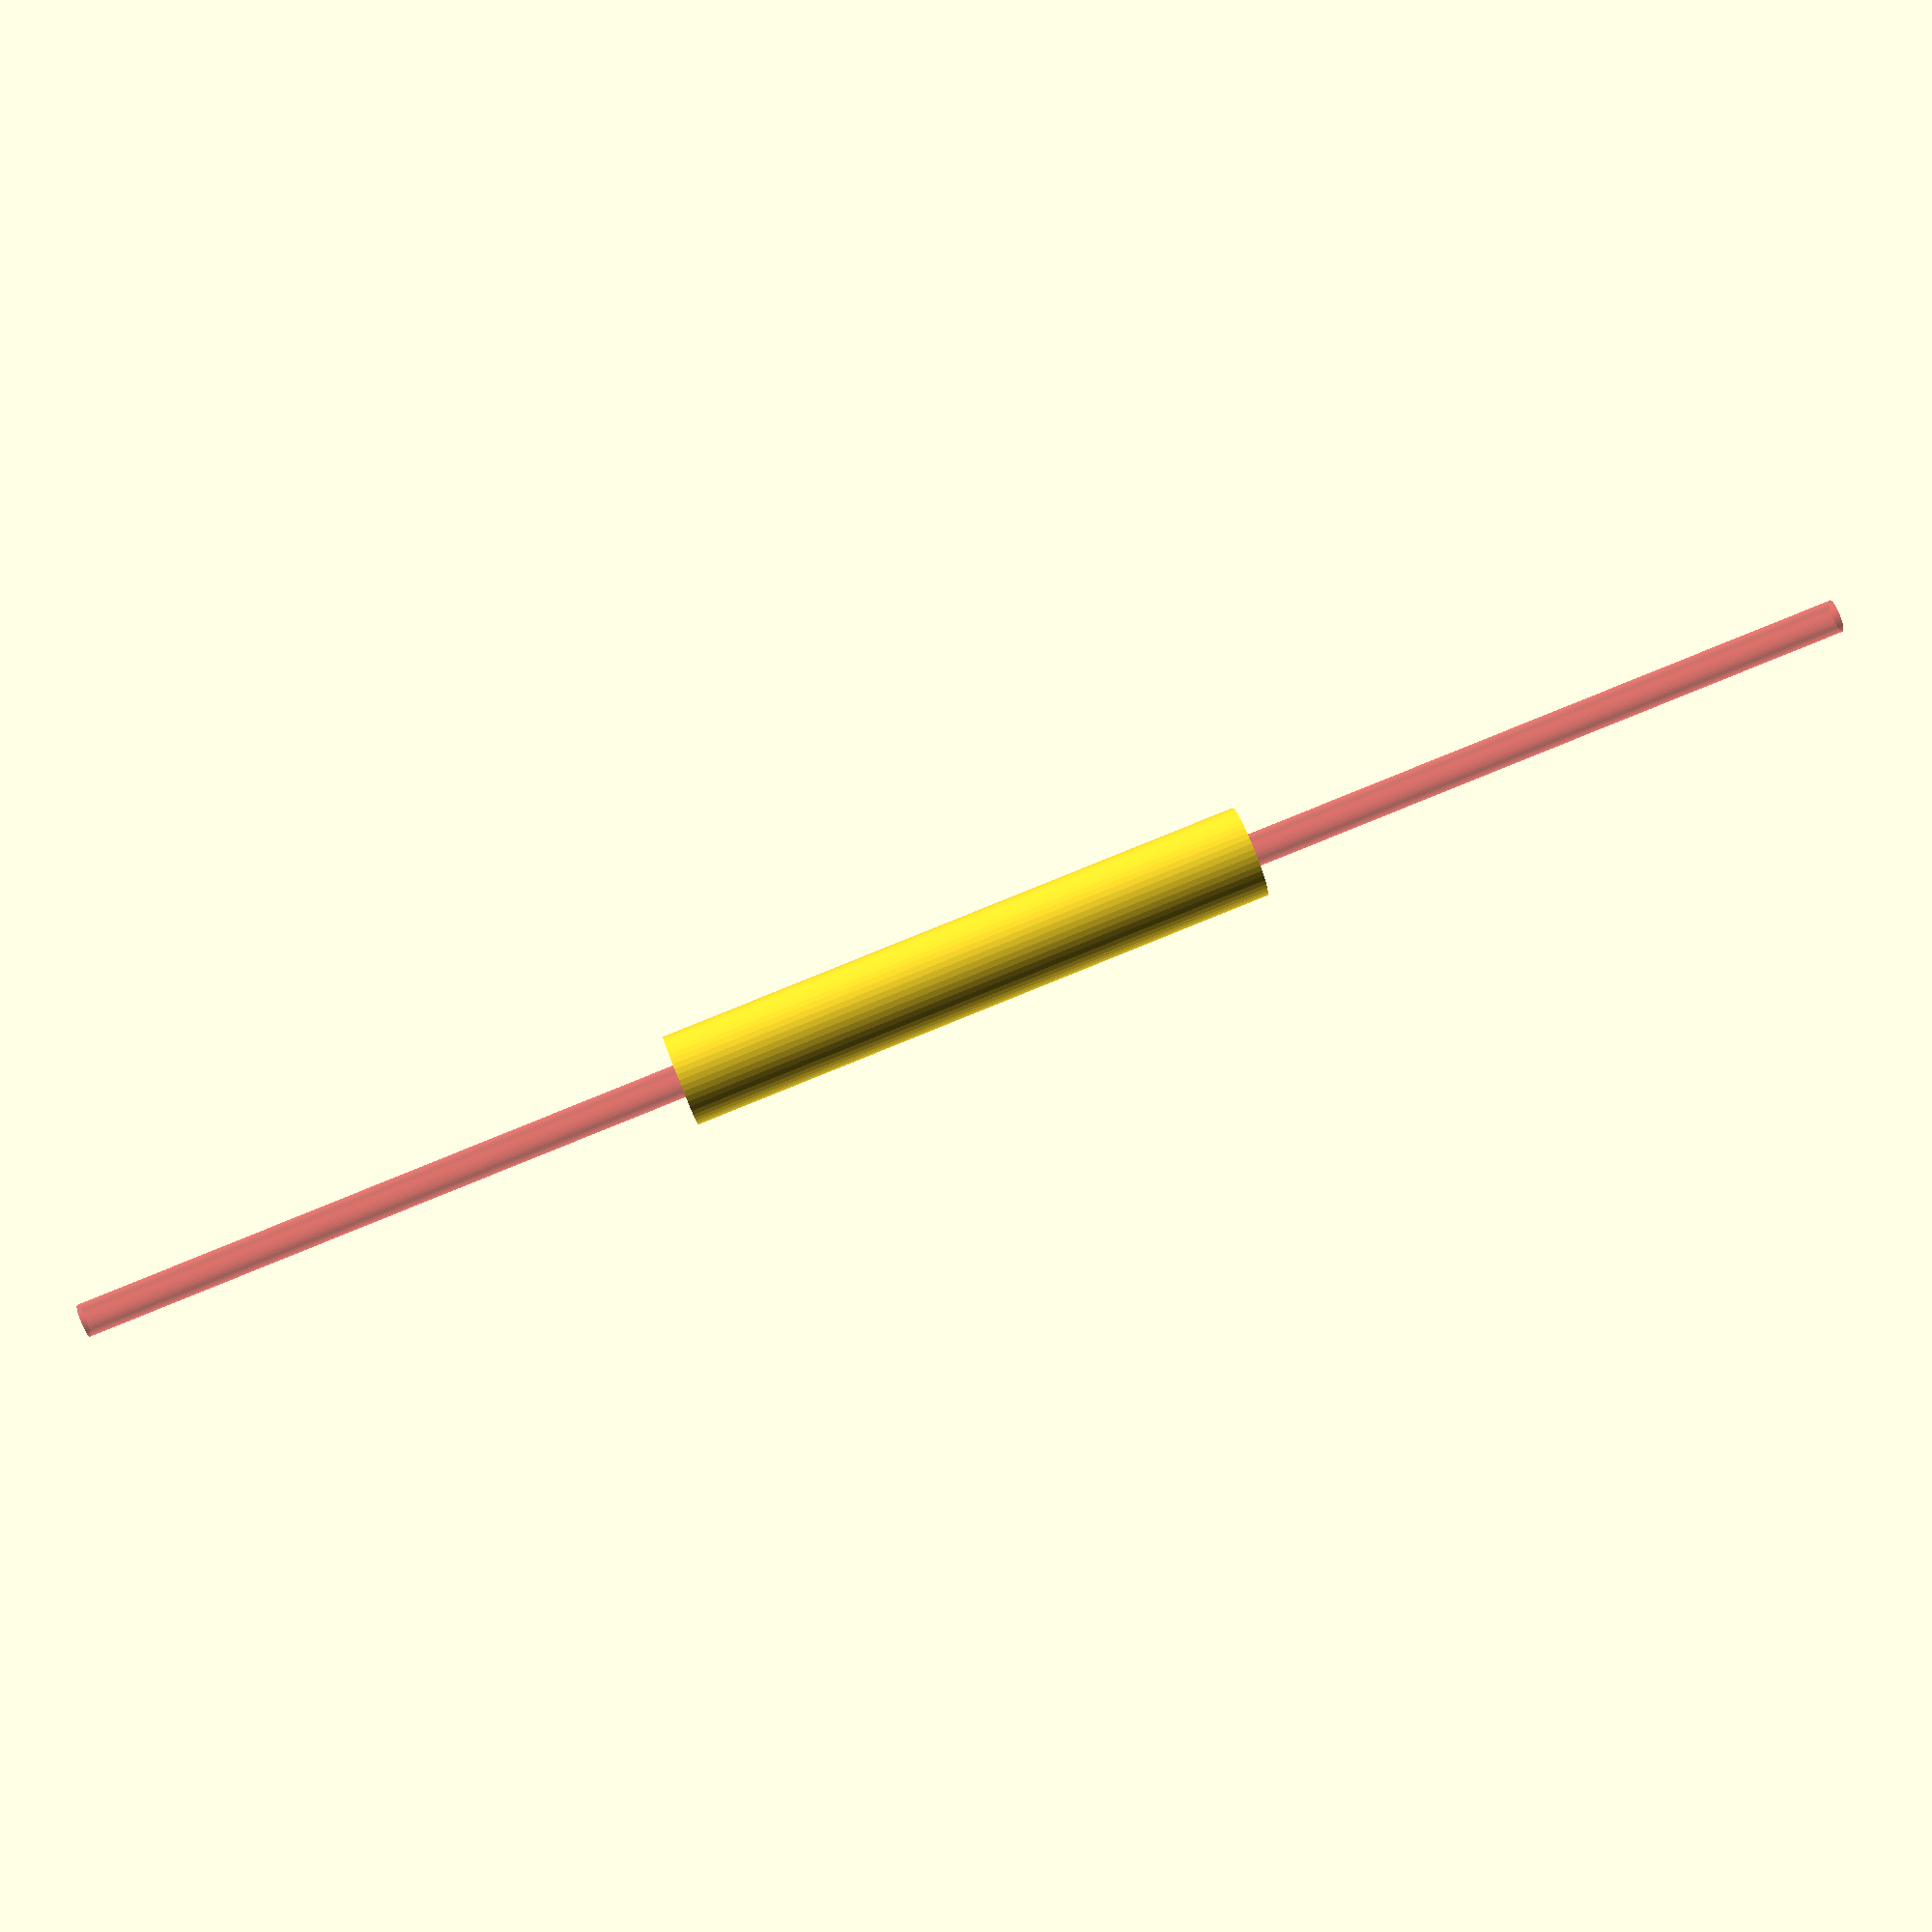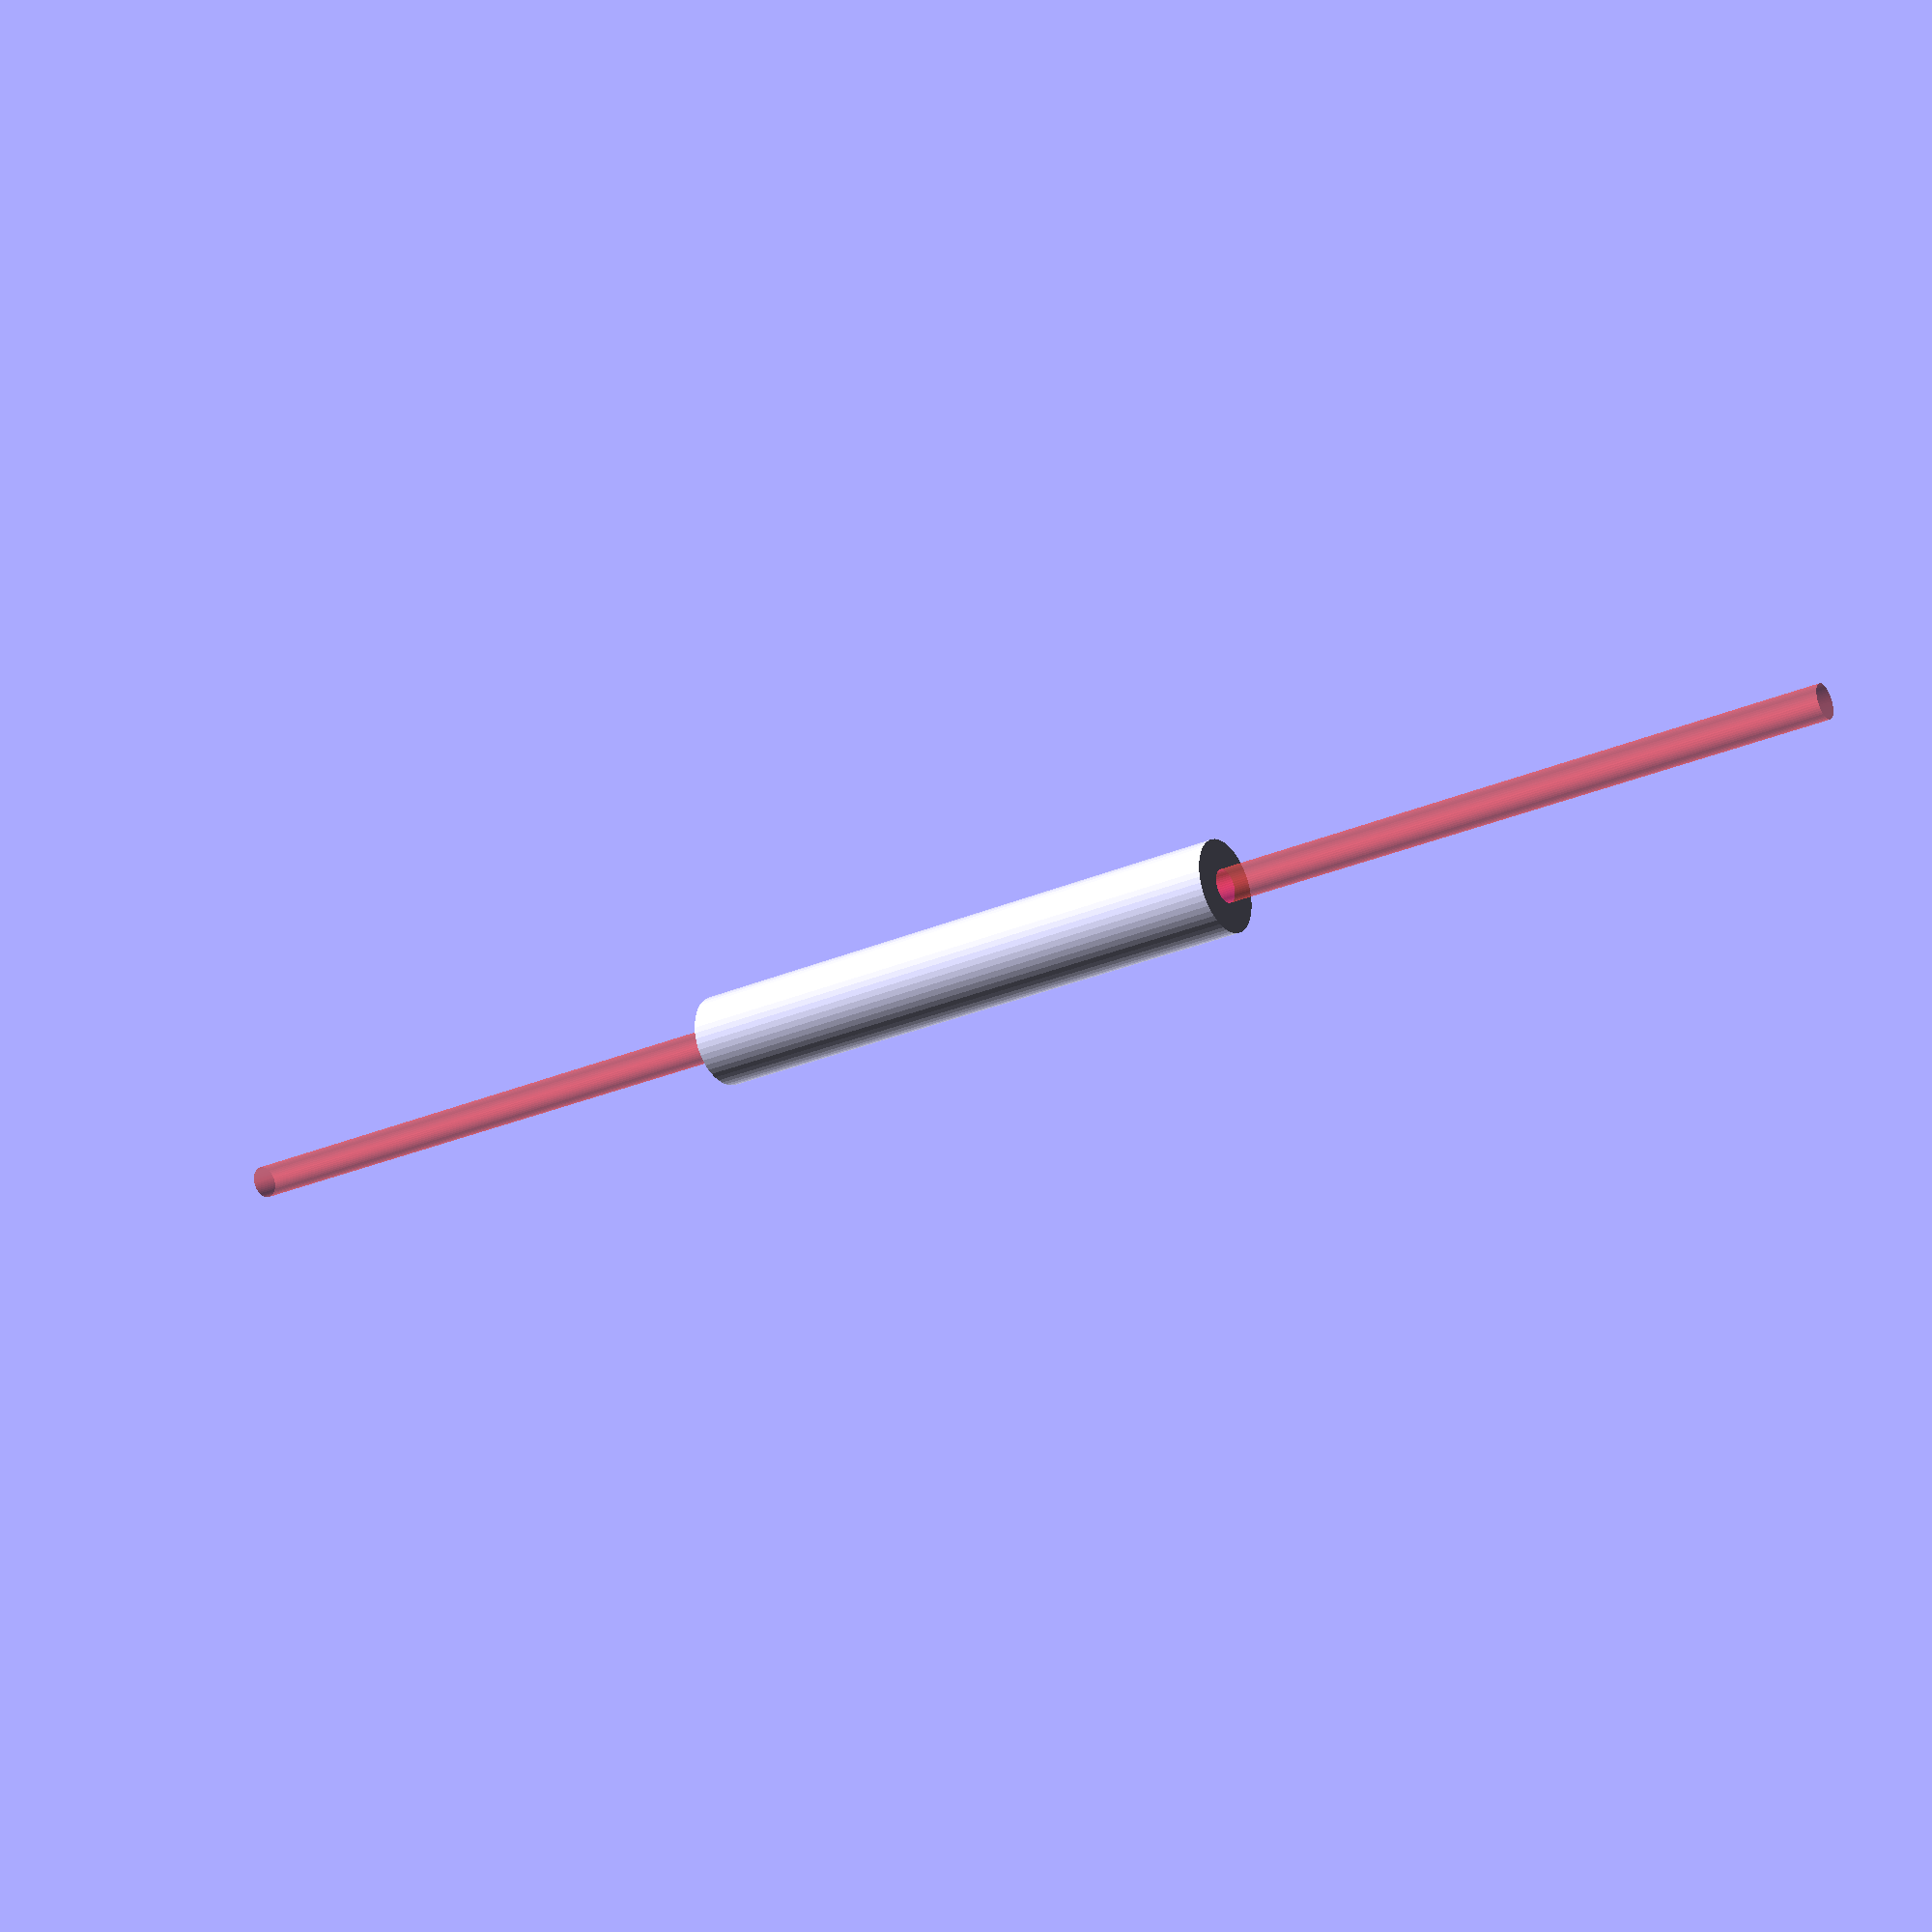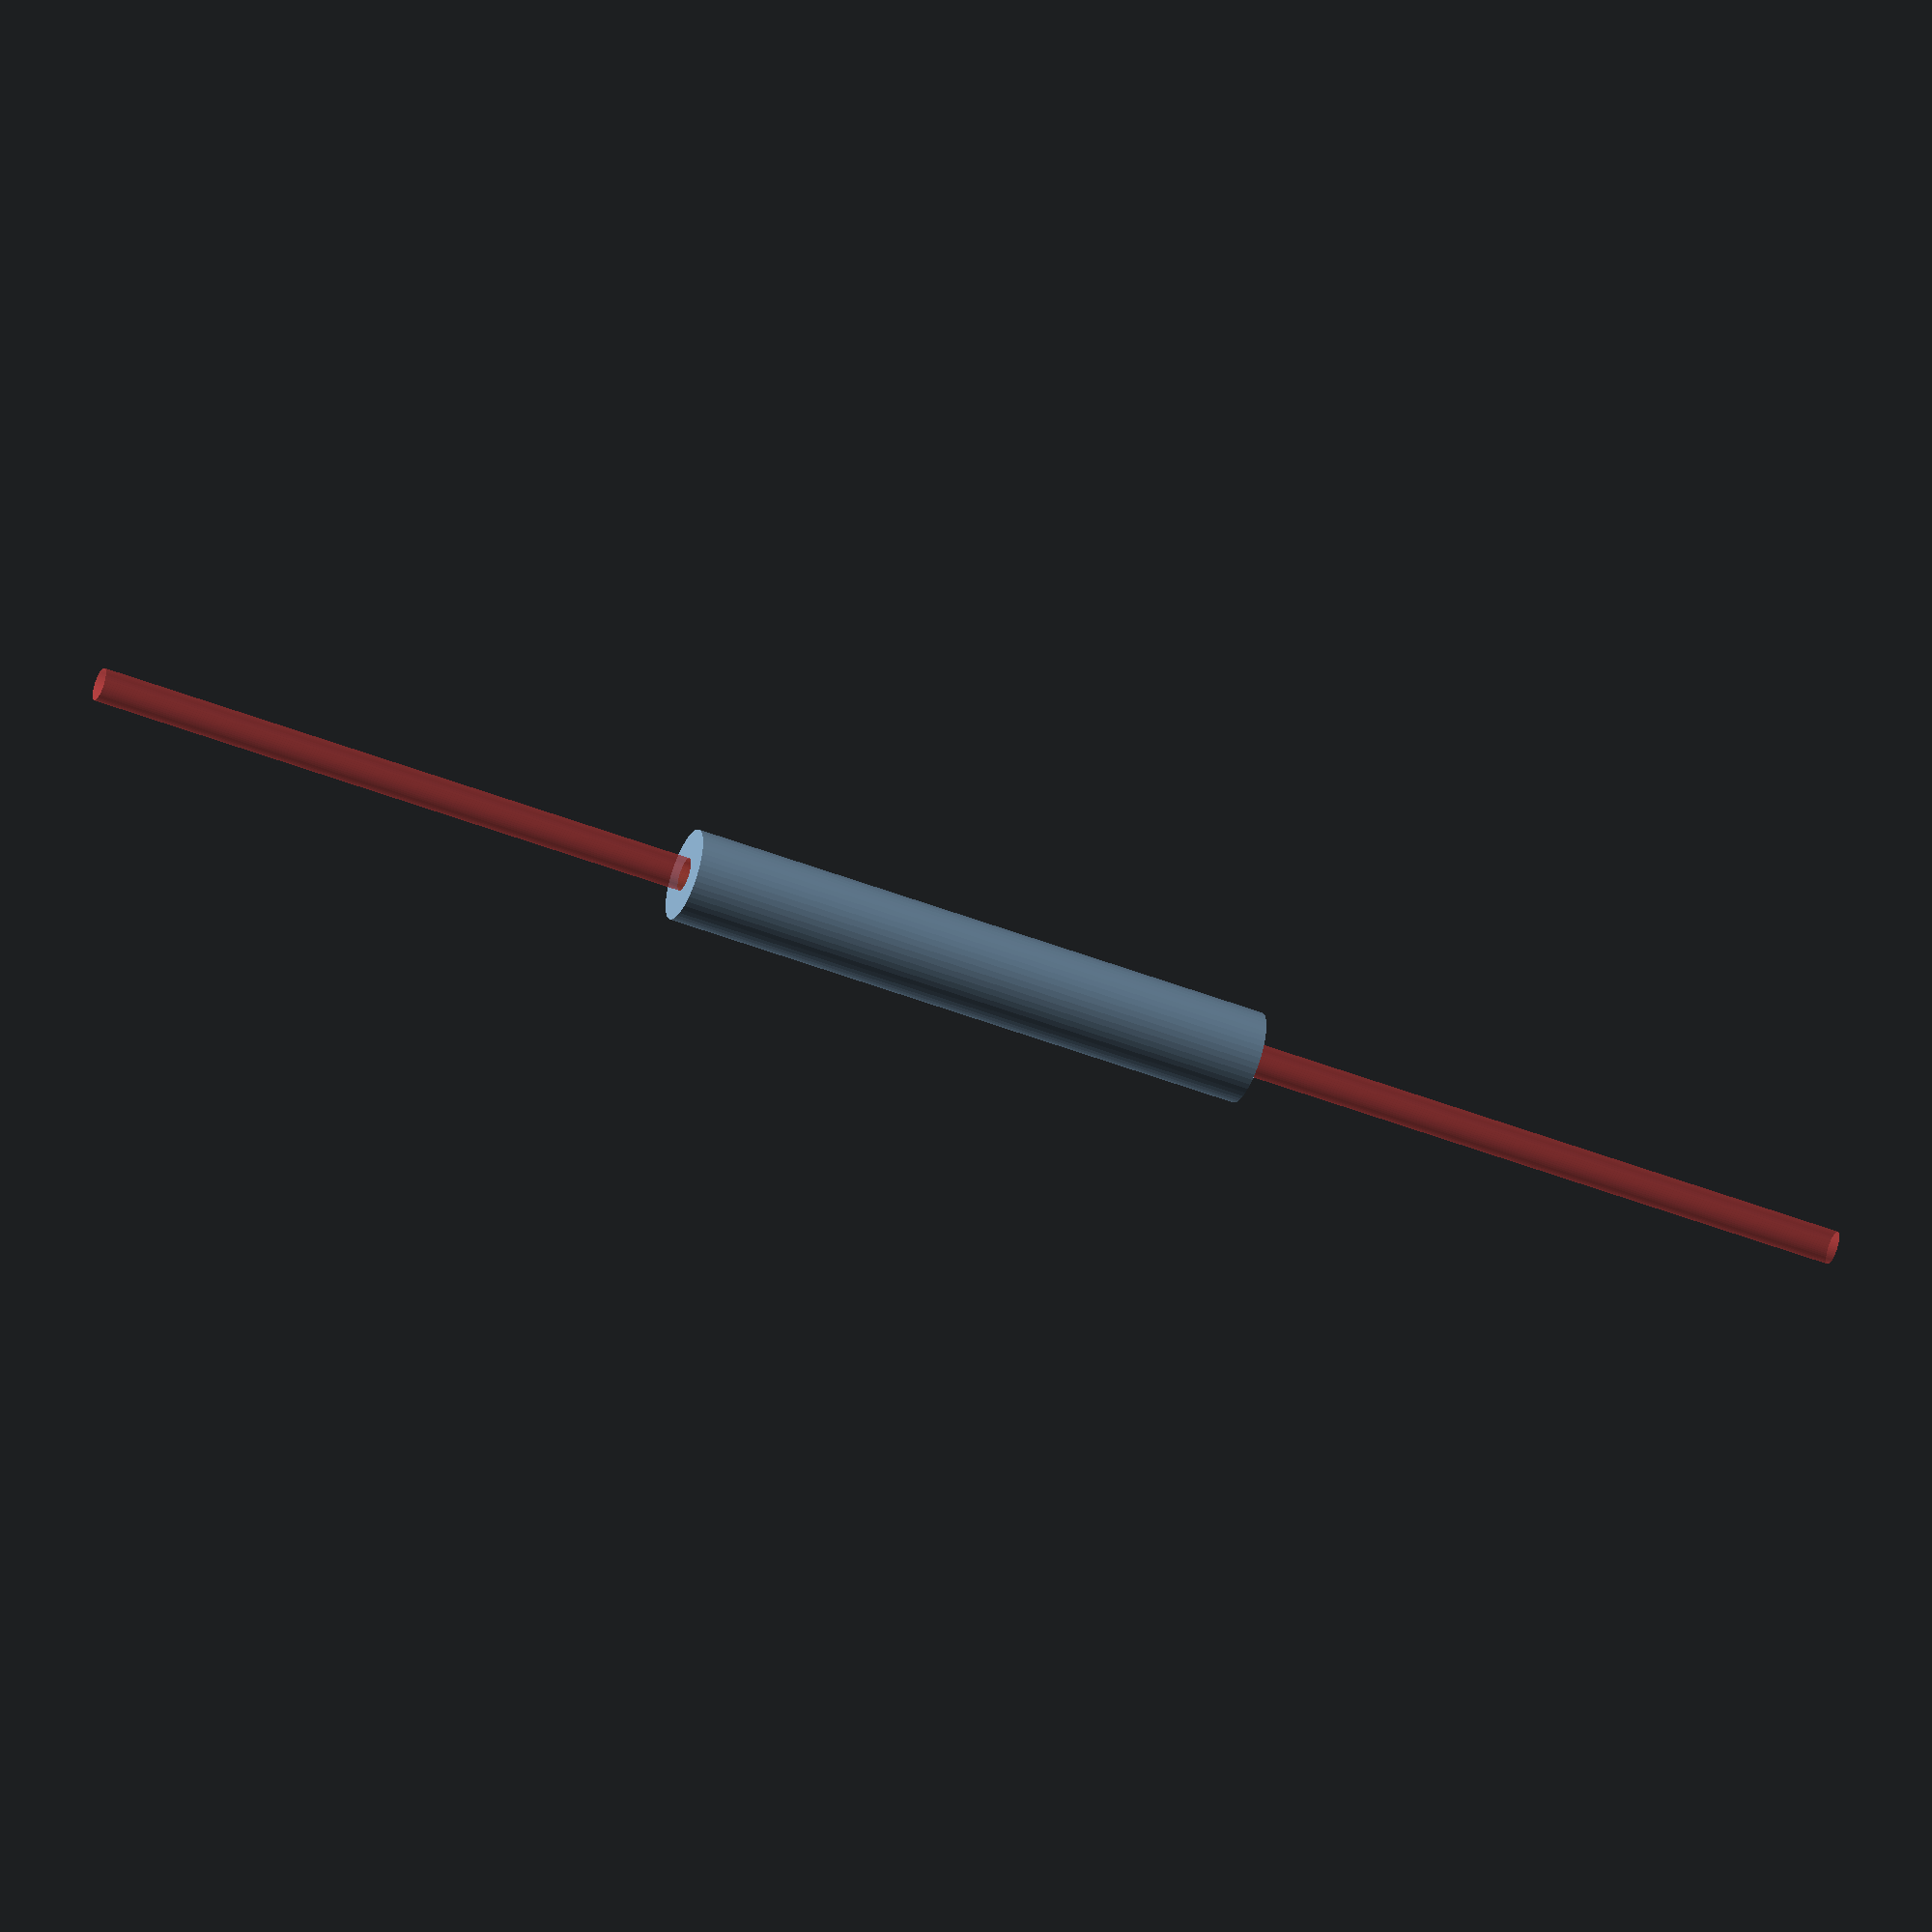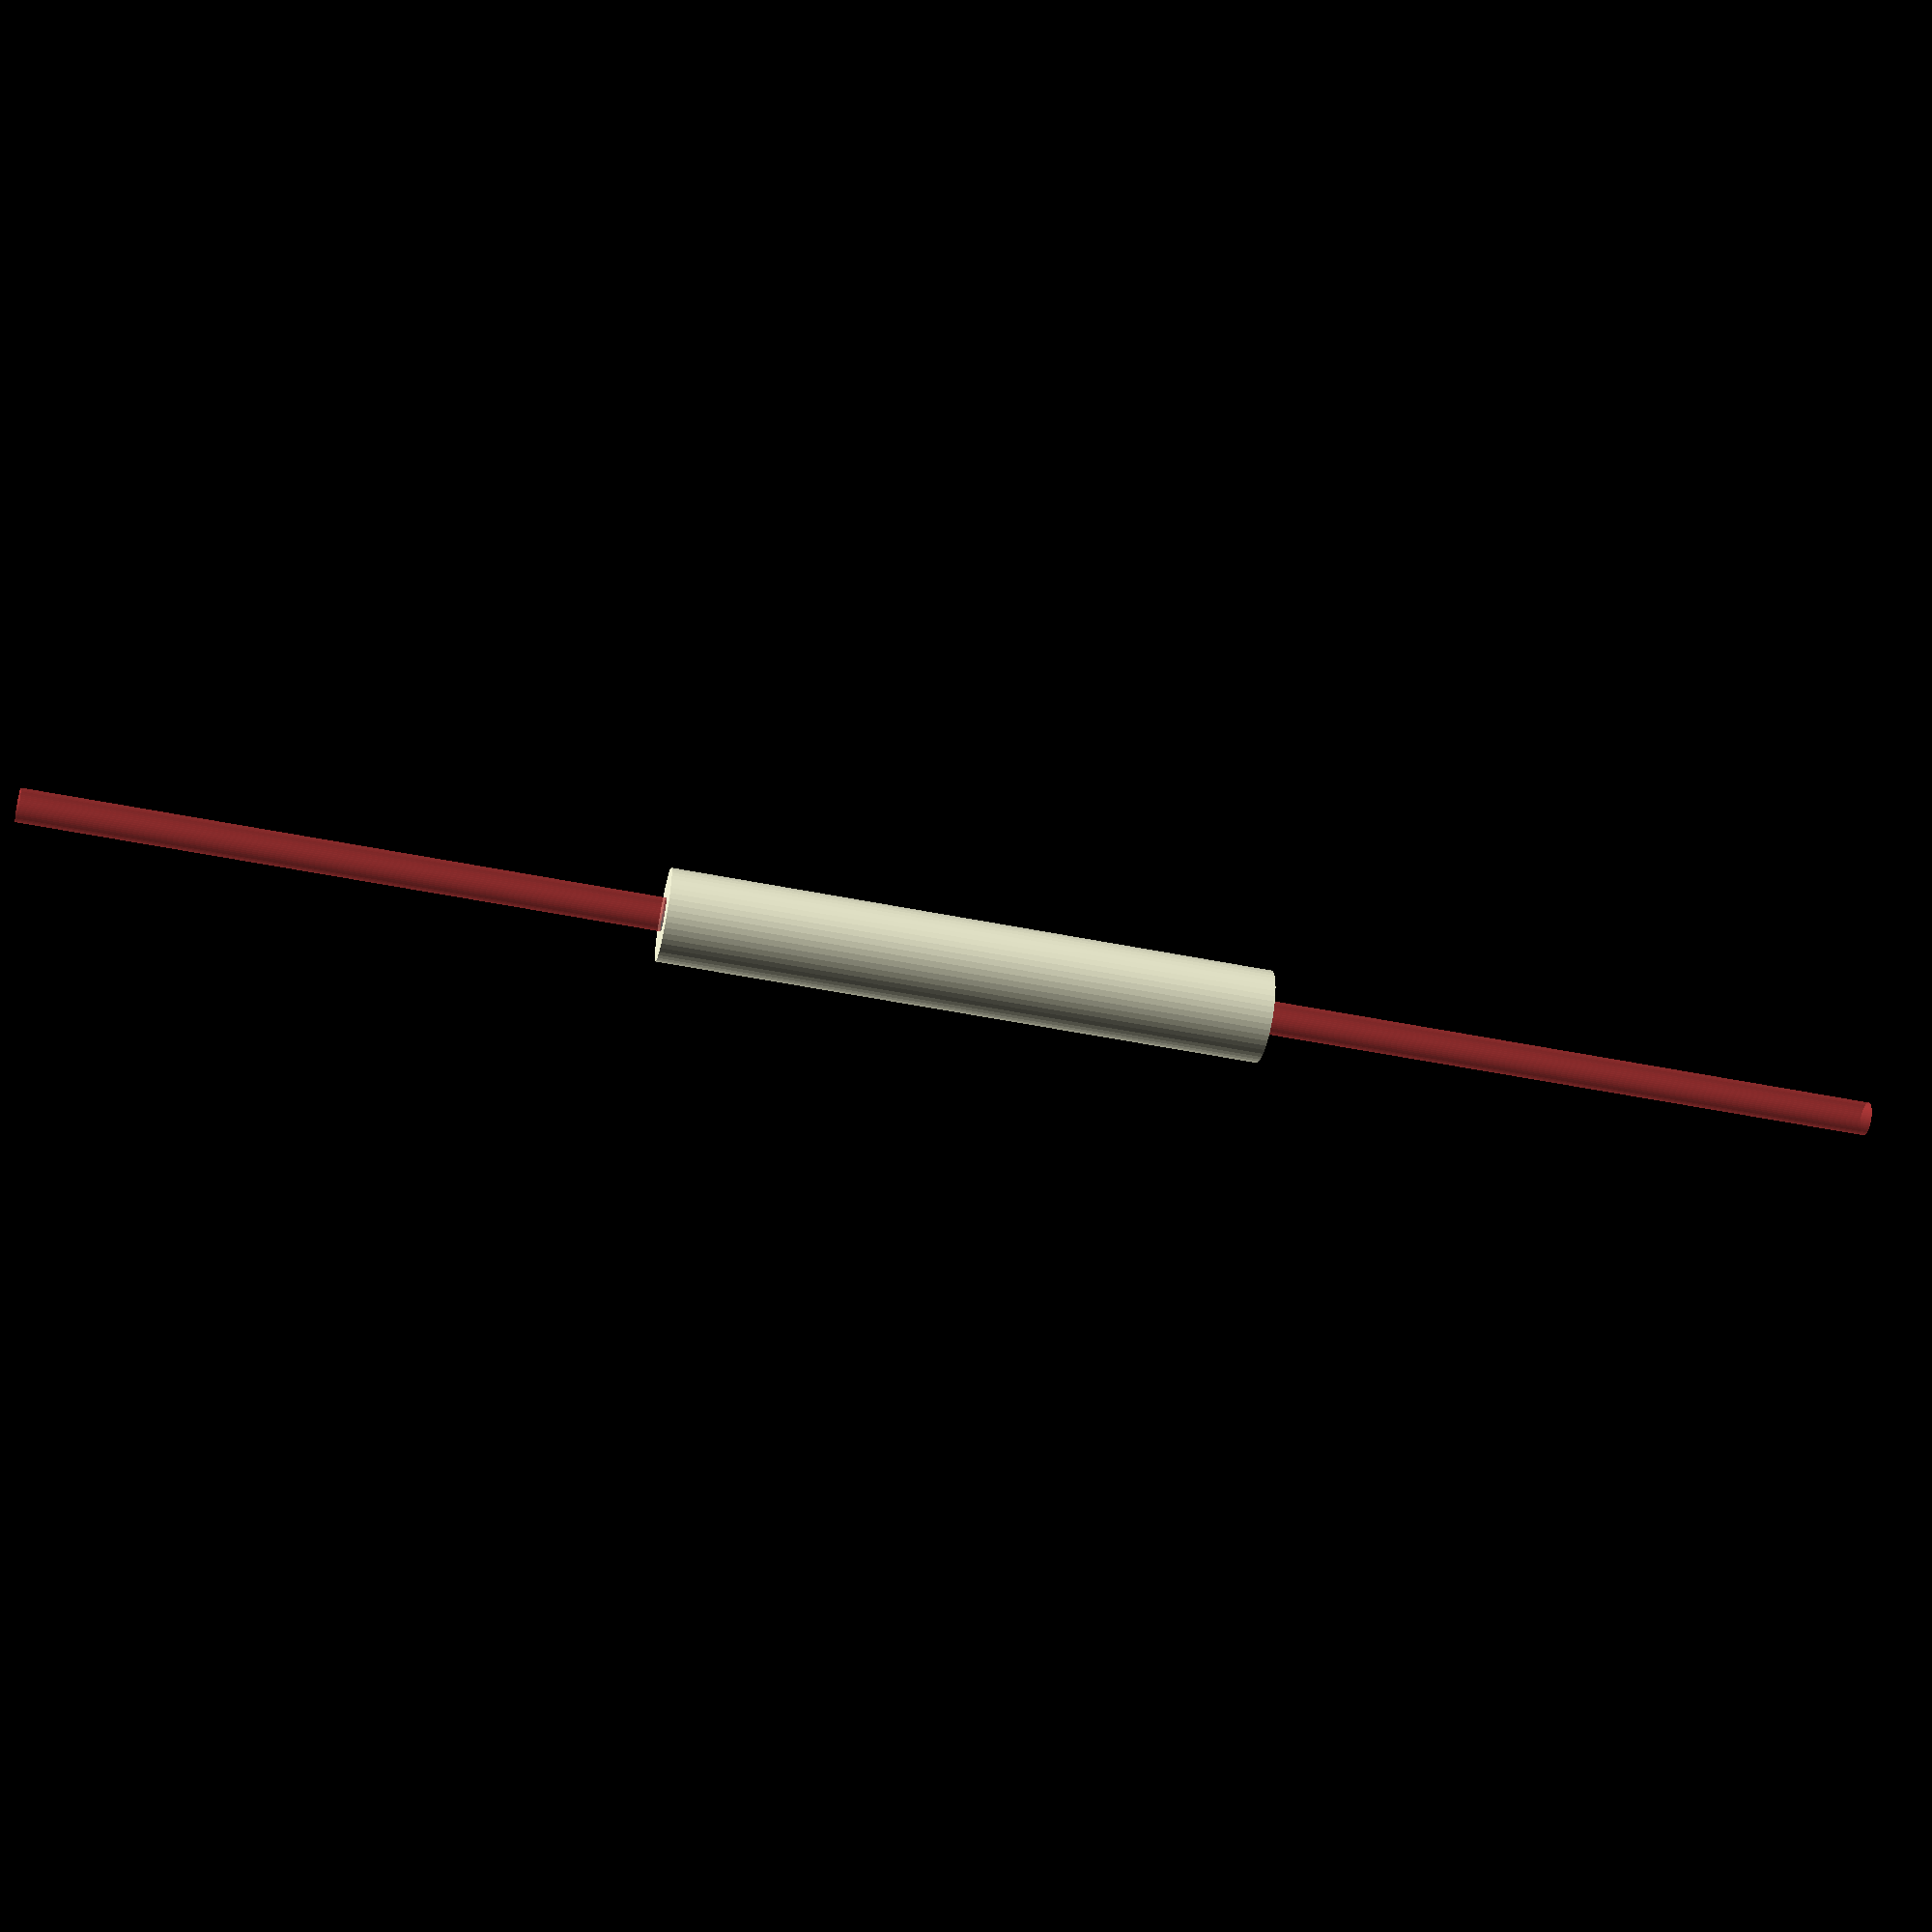
<openscad>
$fn = 50;


difference() {
	union() {
		translate(v = [0, 0, -32.5000000000]) {
			cylinder(h = 65, r = 5.0000000000);
		}
	}
	union() {
		#translate(v = [0, 0, -100.0000000000]) {
			cylinder(h = 200, r = 1.8000000000);
		}
	}
}
</openscad>
<views>
elev=95.5 azim=65.3 roll=112.0 proj=p view=solid
elev=205.9 azim=334.6 roll=234.8 proj=p view=solid
elev=48.4 azim=140.4 roll=246.5 proj=o view=solid
elev=51.2 azim=292.8 roll=257.7 proj=p view=solid
</views>
